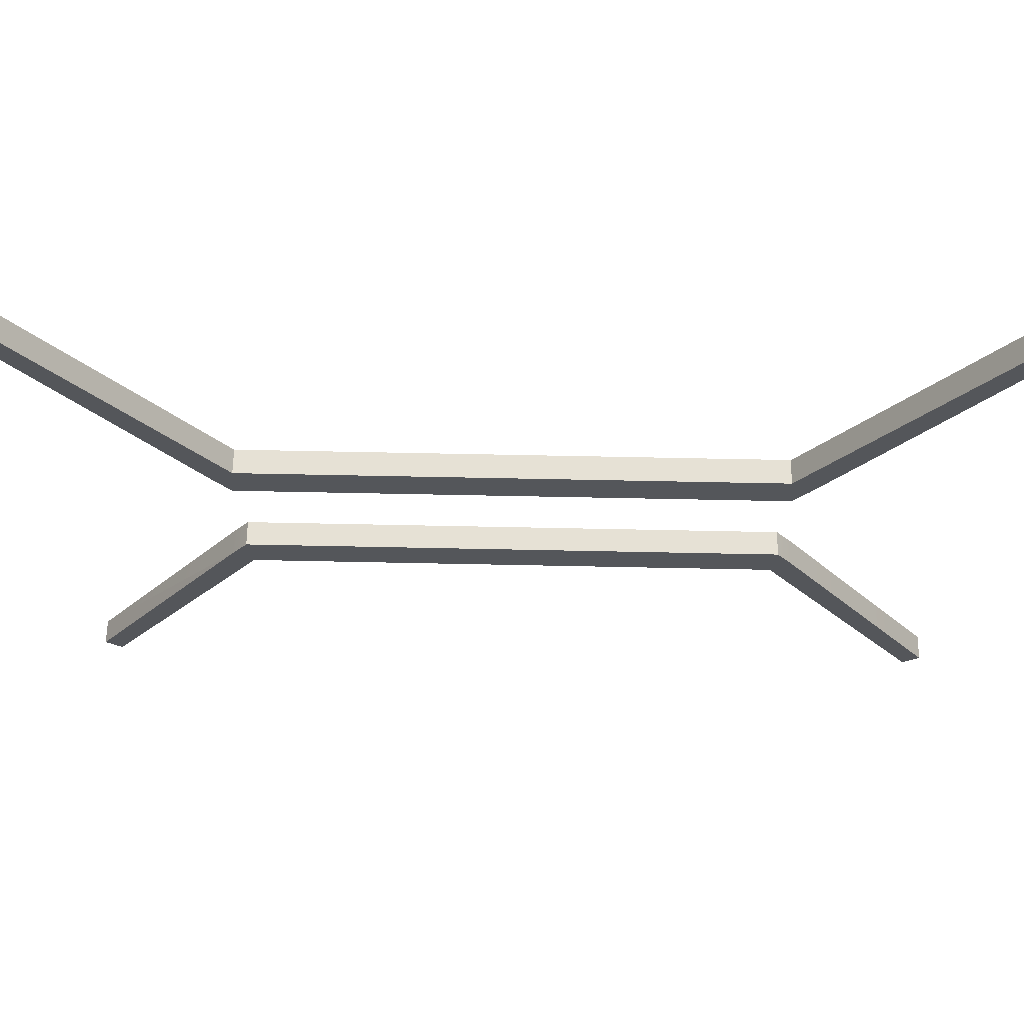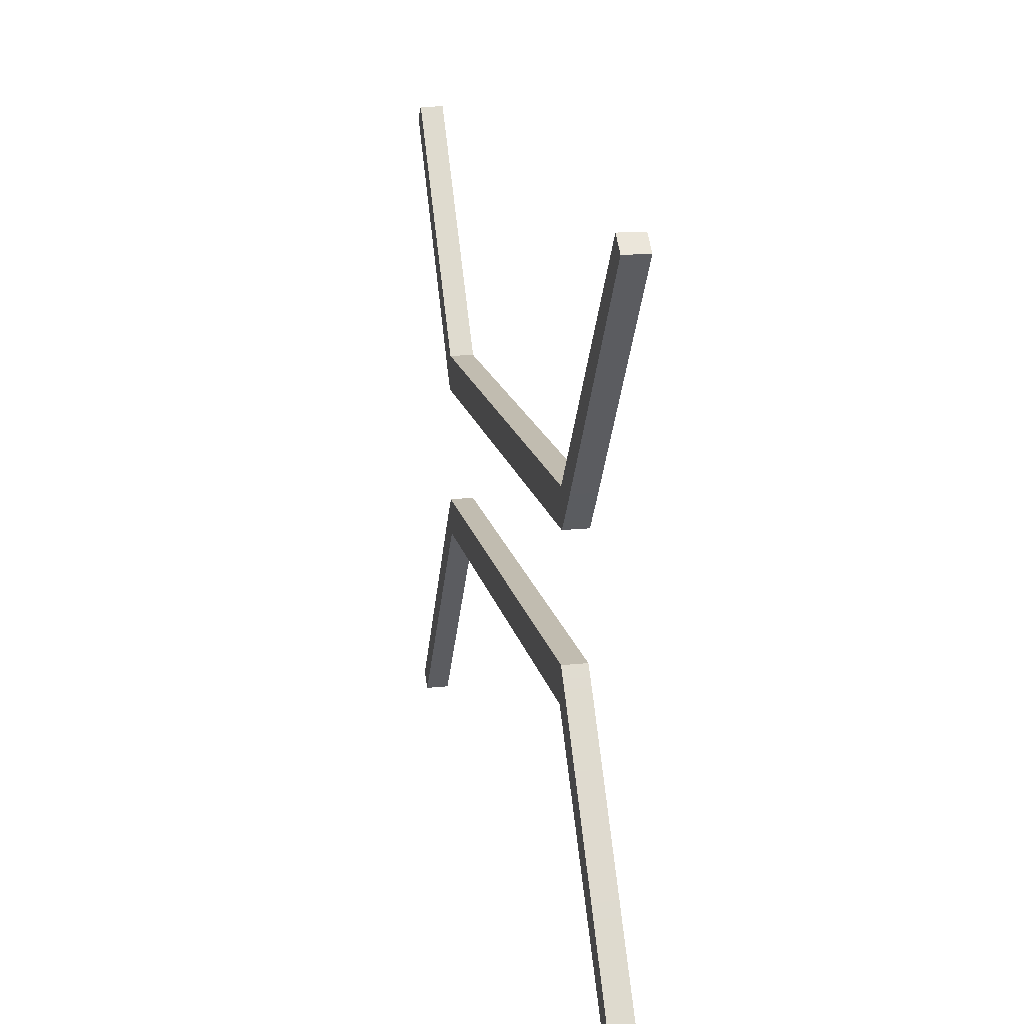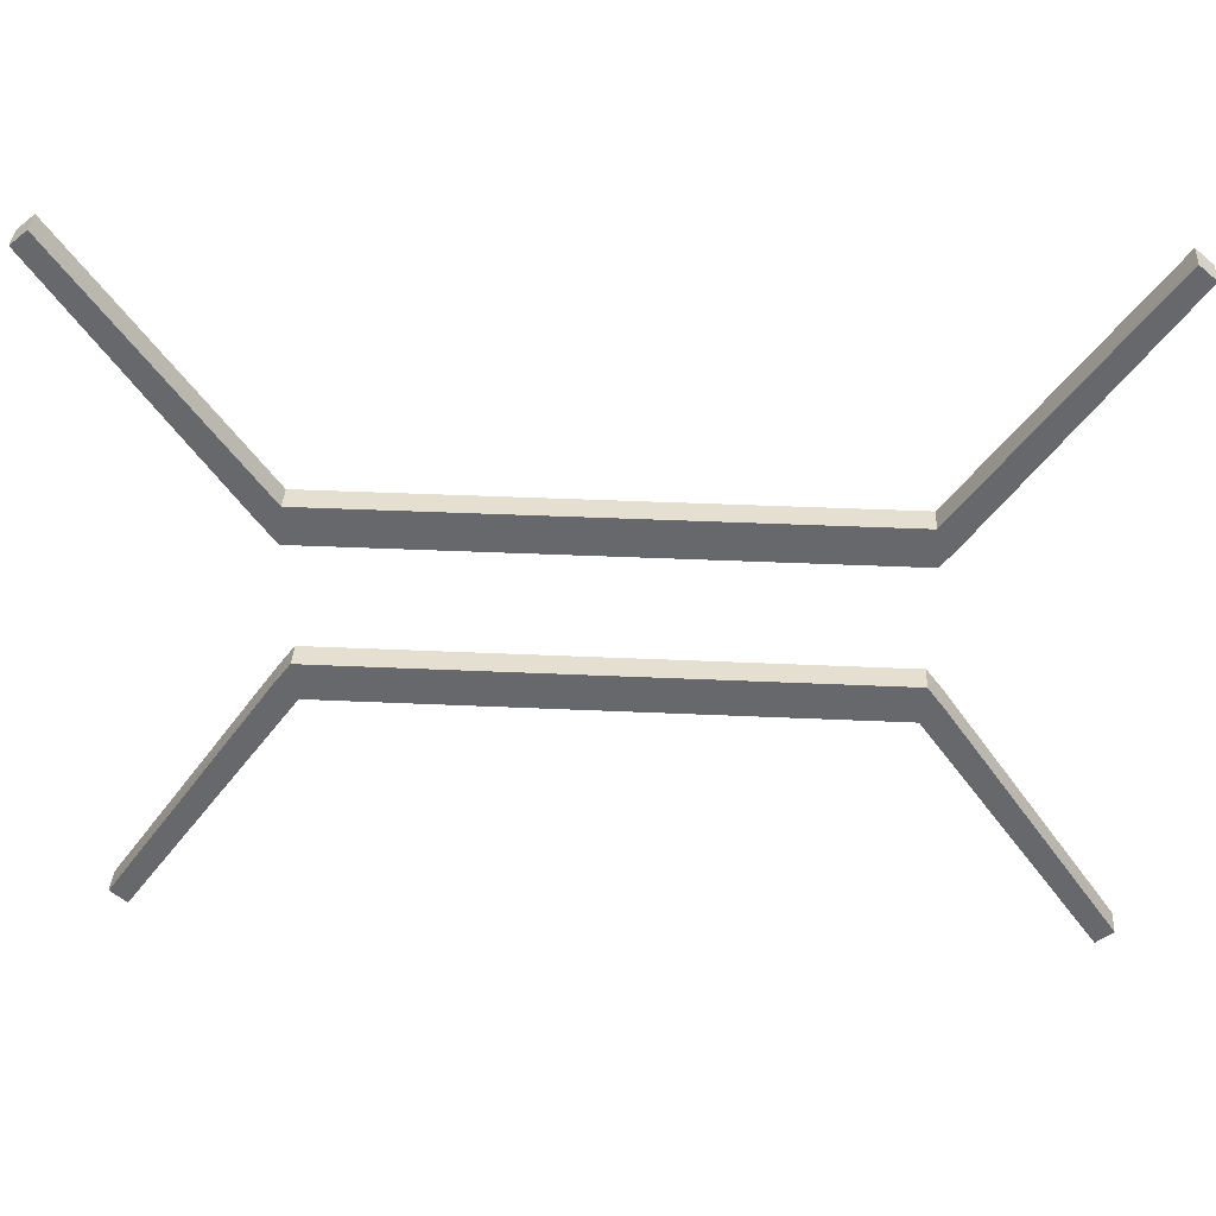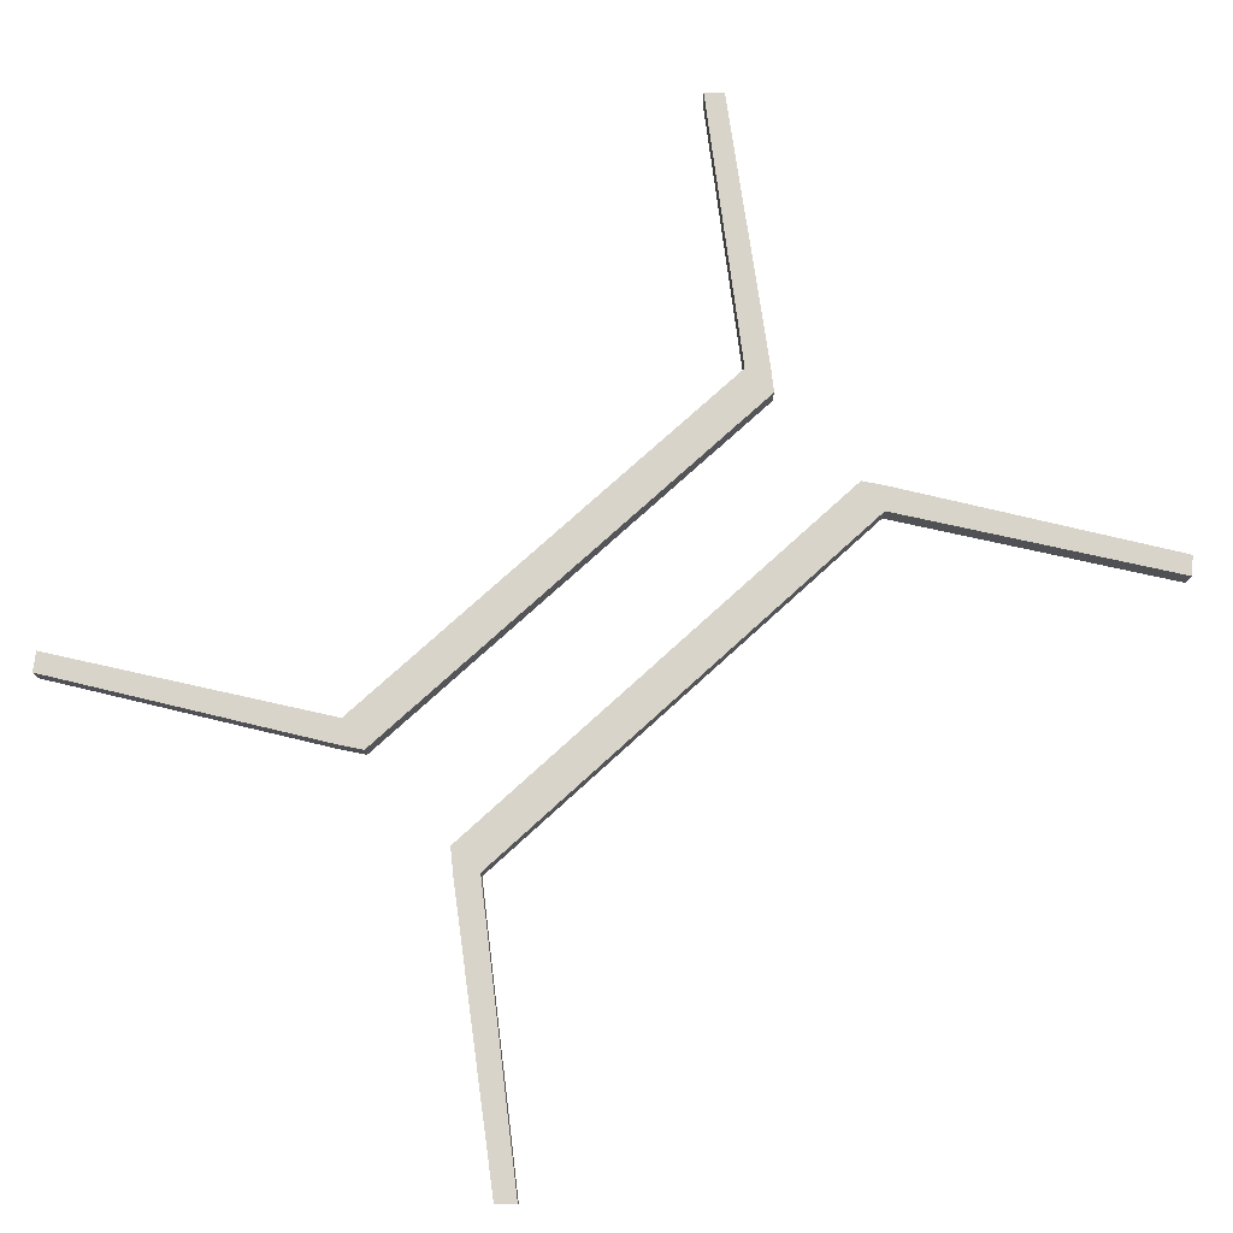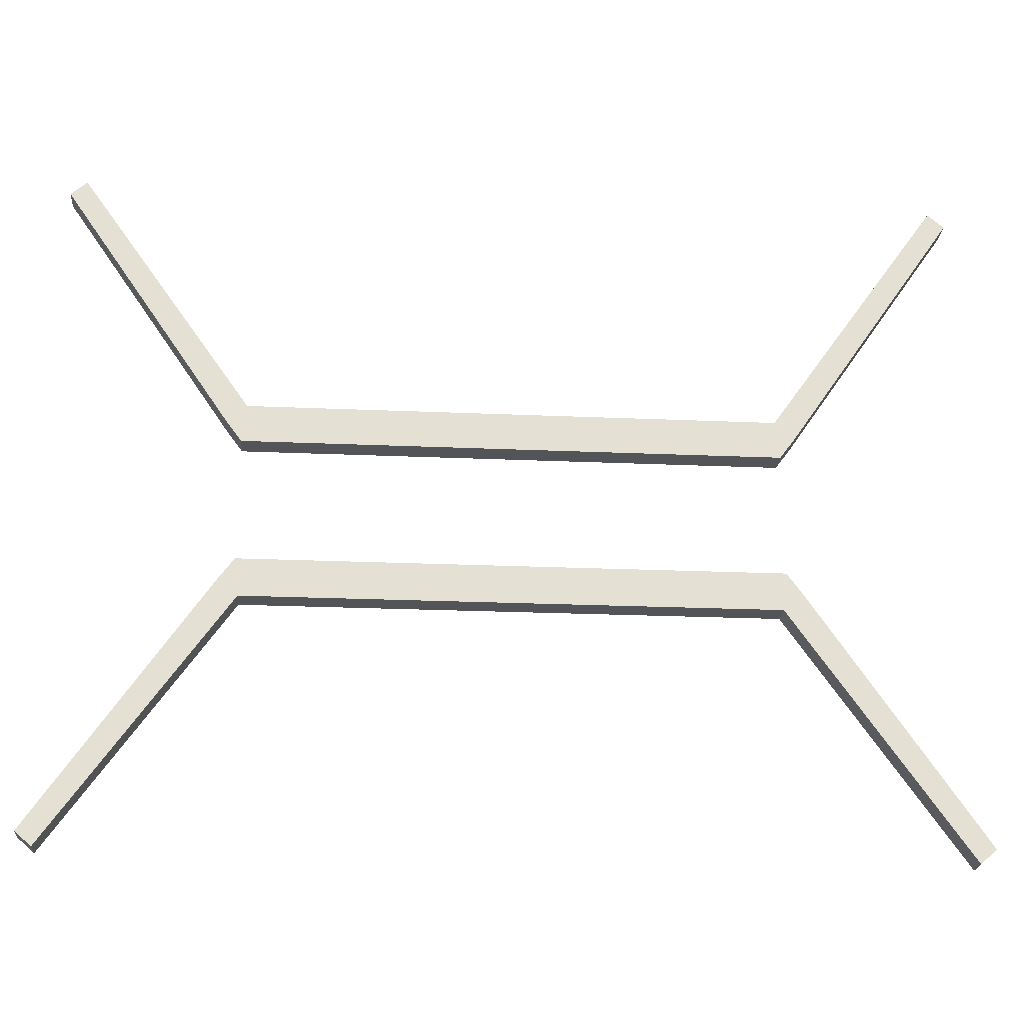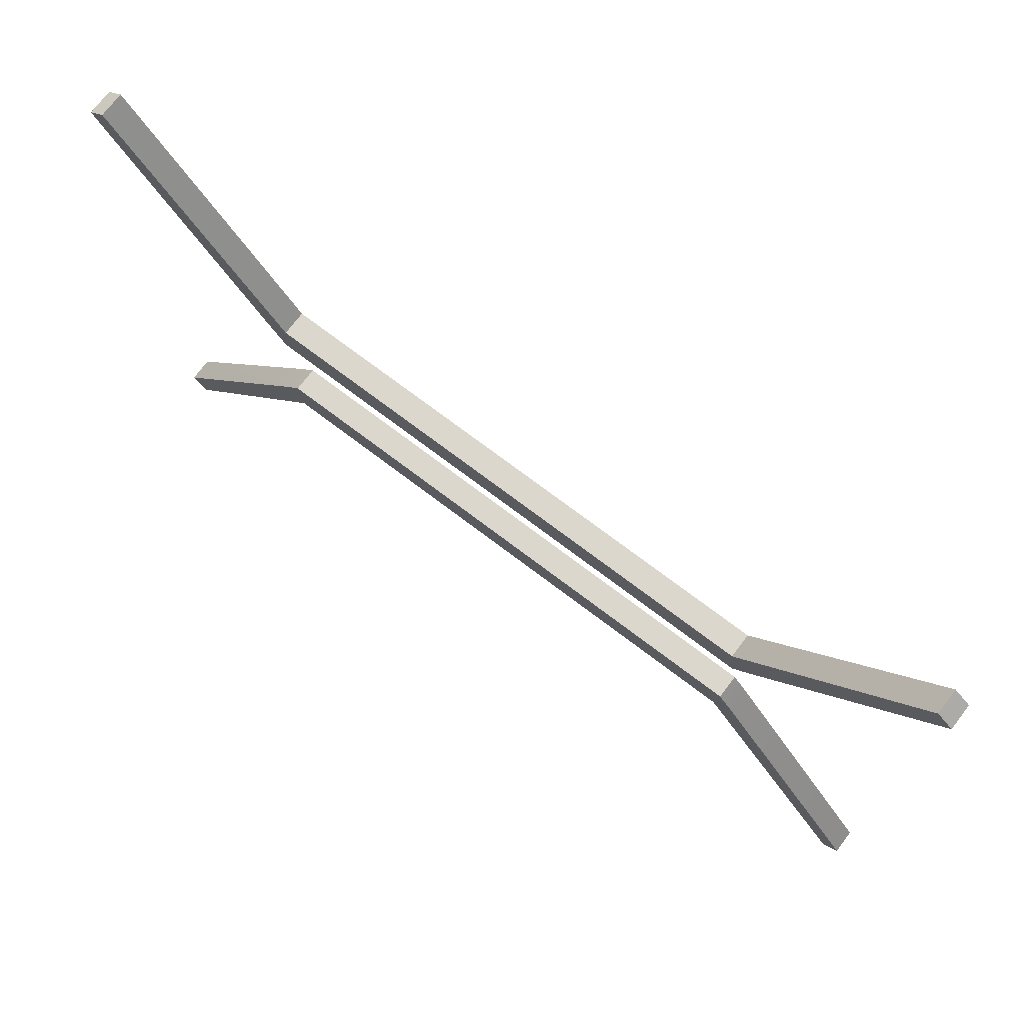
<metadata>
{"format":"obj","ext":"obj","renderer":"f3d","projection":"perspective","resolution":1024,"background":"white","views":[{"elev":64.7,"azim":-178.8,"up":"+Y"},{"elev":16.5,"azim":-101.9,"up":"+Y"},{"elev":37.3,"azim":-176.6,"up":"+Y"},{"elev":75.5,"azim":137.7,"up":"+Z"},{"elev":-23.0,"azim":-4.3,"up":"+Y"},{"elev":73.1,"azim":-142.8,"up":"+Y"}]}
</metadata>
<code>
o SM_CM_-_Bridge_mesh.021
v -0.1121 0.04317 0.03503
v -0.1055 0.05214 0.03503
v 0.1256 0.04317 0.03503
v 0.119 0.05214 0.03503
v -0.1767 -0.06773 0.035
v -0.1836 -0.06176 0.035
v -0.1037 0.03614 0.03503
v 0.1172 0.03614 0.03503
v 0.1903 -0.06773 0.035
v 0.1971 -0.06176 0.035
v 0.119 0.05214 0.04544
v 0.1256 0.04316 0.04544
v 0.1971 -0.06176 0.04541
v 0.1903 -0.06774 0.04541
v 0.1172 0.03614 0.04543
v -0.1037 0.03614 0.04543
v -0.1767 -0.06774 0.04541
v -0.1836 -0.06176 0.04541
v -0.1121 0.04316 0.04544
v -0.1055 0.05214 0.04544
v -0.1121 0.1132 0.03505
v -0.1055 0.1042 0.03504
v 0.1256 0.1132 0.03505
v 0.119 0.1042 0.03504
v -0.1767 0.2241 0.03507
v -0.1836 0.2181 0.03507
v -0.1037 0.1202 0.03505
v 0.1172 0.1202 0.03505
v 0.1903 0.2241 0.03507
v 0.1971 0.2181 0.03507
v 0.119 0.1042 0.04545
v 0.1256 0.1132 0.04545
v 0.1971 0.2181 0.04548
v 0.1903 0.2241 0.04548
v 0.1172 0.1202 0.04546
v -0.1037 0.1202 0.04546
v -0.1767 0.2241 0.04548
v -0.1836 0.2181 0.04548
v -0.1121 0.1132 0.04545
v -0.1055 0.1042 0.04545
f 2 7 4
f 4 7 8
f 4 8 9
f 13 3 10
f 9 15 14
f 7 15 8
f 15 7 16
f 7 17 16
f 6 17 5
f 6 19 18
f 19 6 1
f 16 19 20
f 16 20 11
f 16 11 15
f 3 10 9
f 4 3 9
f 1 2 7
f 1 7 5
f 5 6 1
f 3 12 13
f 13 14 9
f 9 10 13
f 15 8 9
f 17 5 7
f 17 18 6
f 20 11 4
f 4 2 20
f 14 13 12
f 14 12 11
f 15 14 11
f 17 16 19
f 19 18 17
f 3 4 11 12
f 19 1 2 20
f 22 27 24
f 24 27 28
f 24 28 29
f 33 23 30
f 29 35 34
f 27 35 28
f 35 27 36
f 27 37 36
f 26 37 25
f 26 39 38
f 39 26 21
f 36 39 40
f 36 40 31
f 36 31 35
f 23 30 29
f 24 23 29
f 21 22 27
f 21 27 25
f 25 26 21
f 23 32 33
f 33 34 29
f 29 30 33
f 35 28 29
f 37 25 27
f 37 38 26
f 40 31 24
f 24 22 40
f 34 33 32
f 34 32 31
f 35 34 31
f 37 36 39
f 39 38 37
f 23 24 31 32
f 39 21 22 40

</code>
